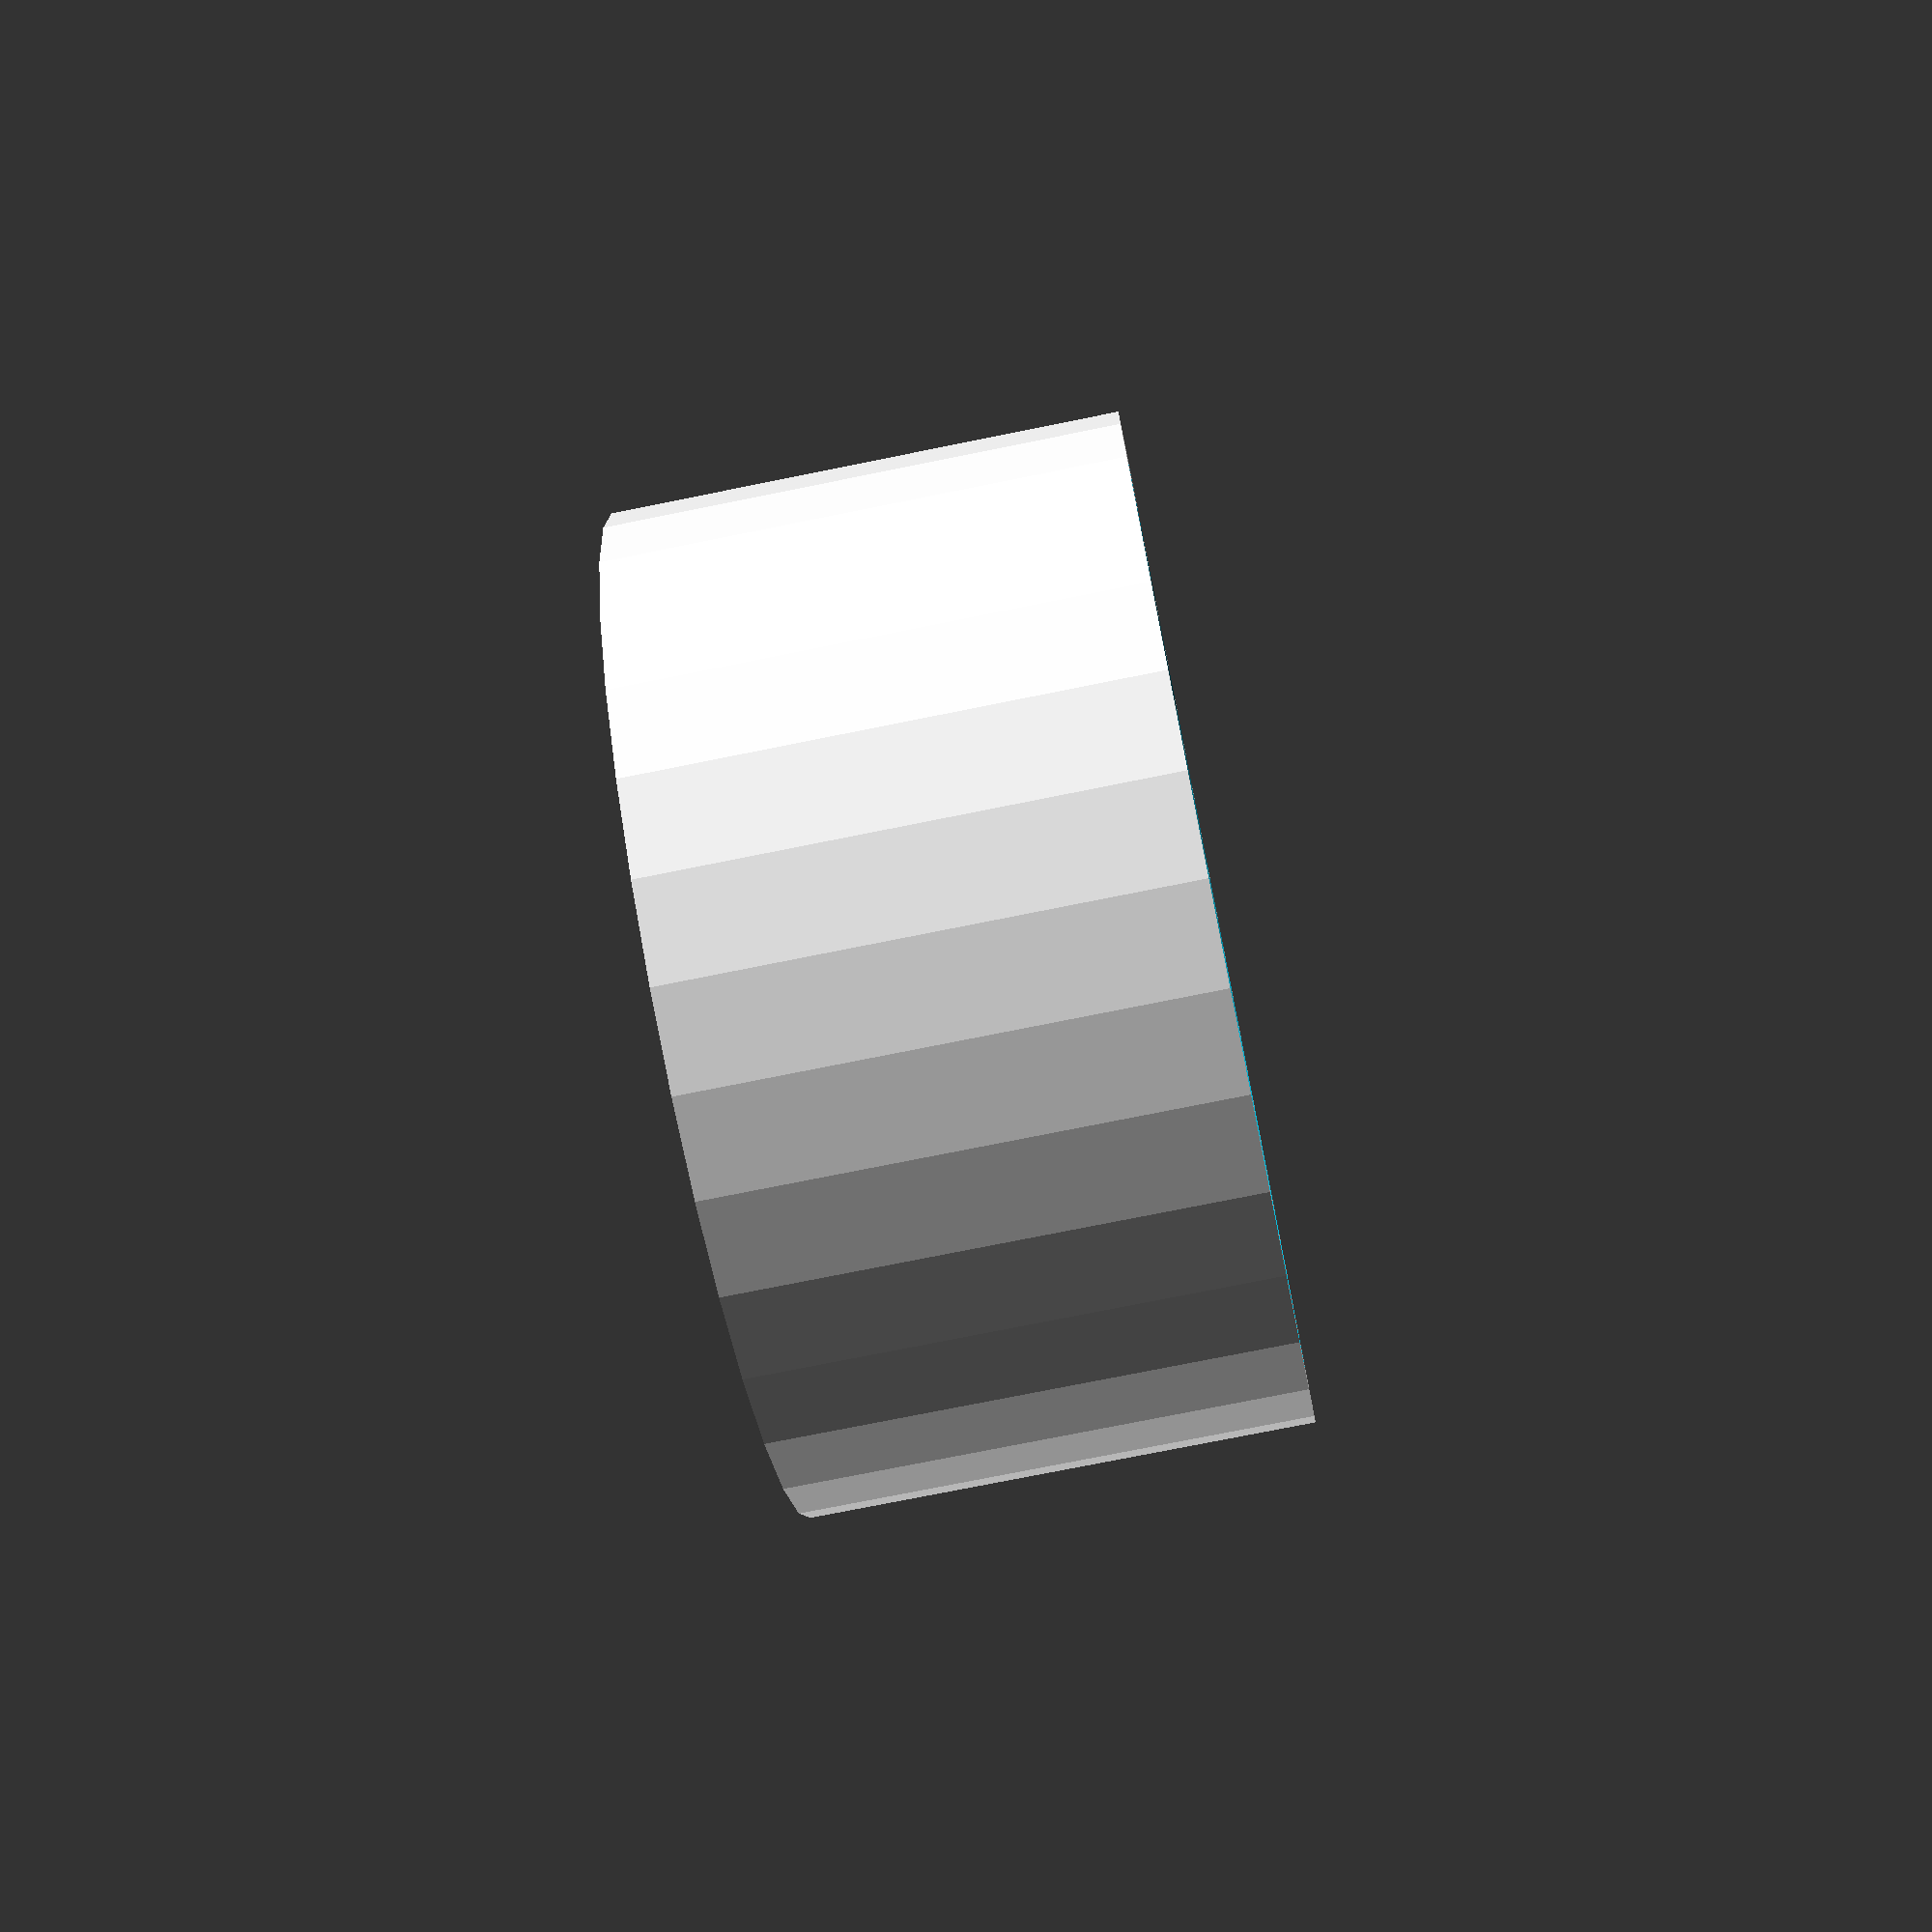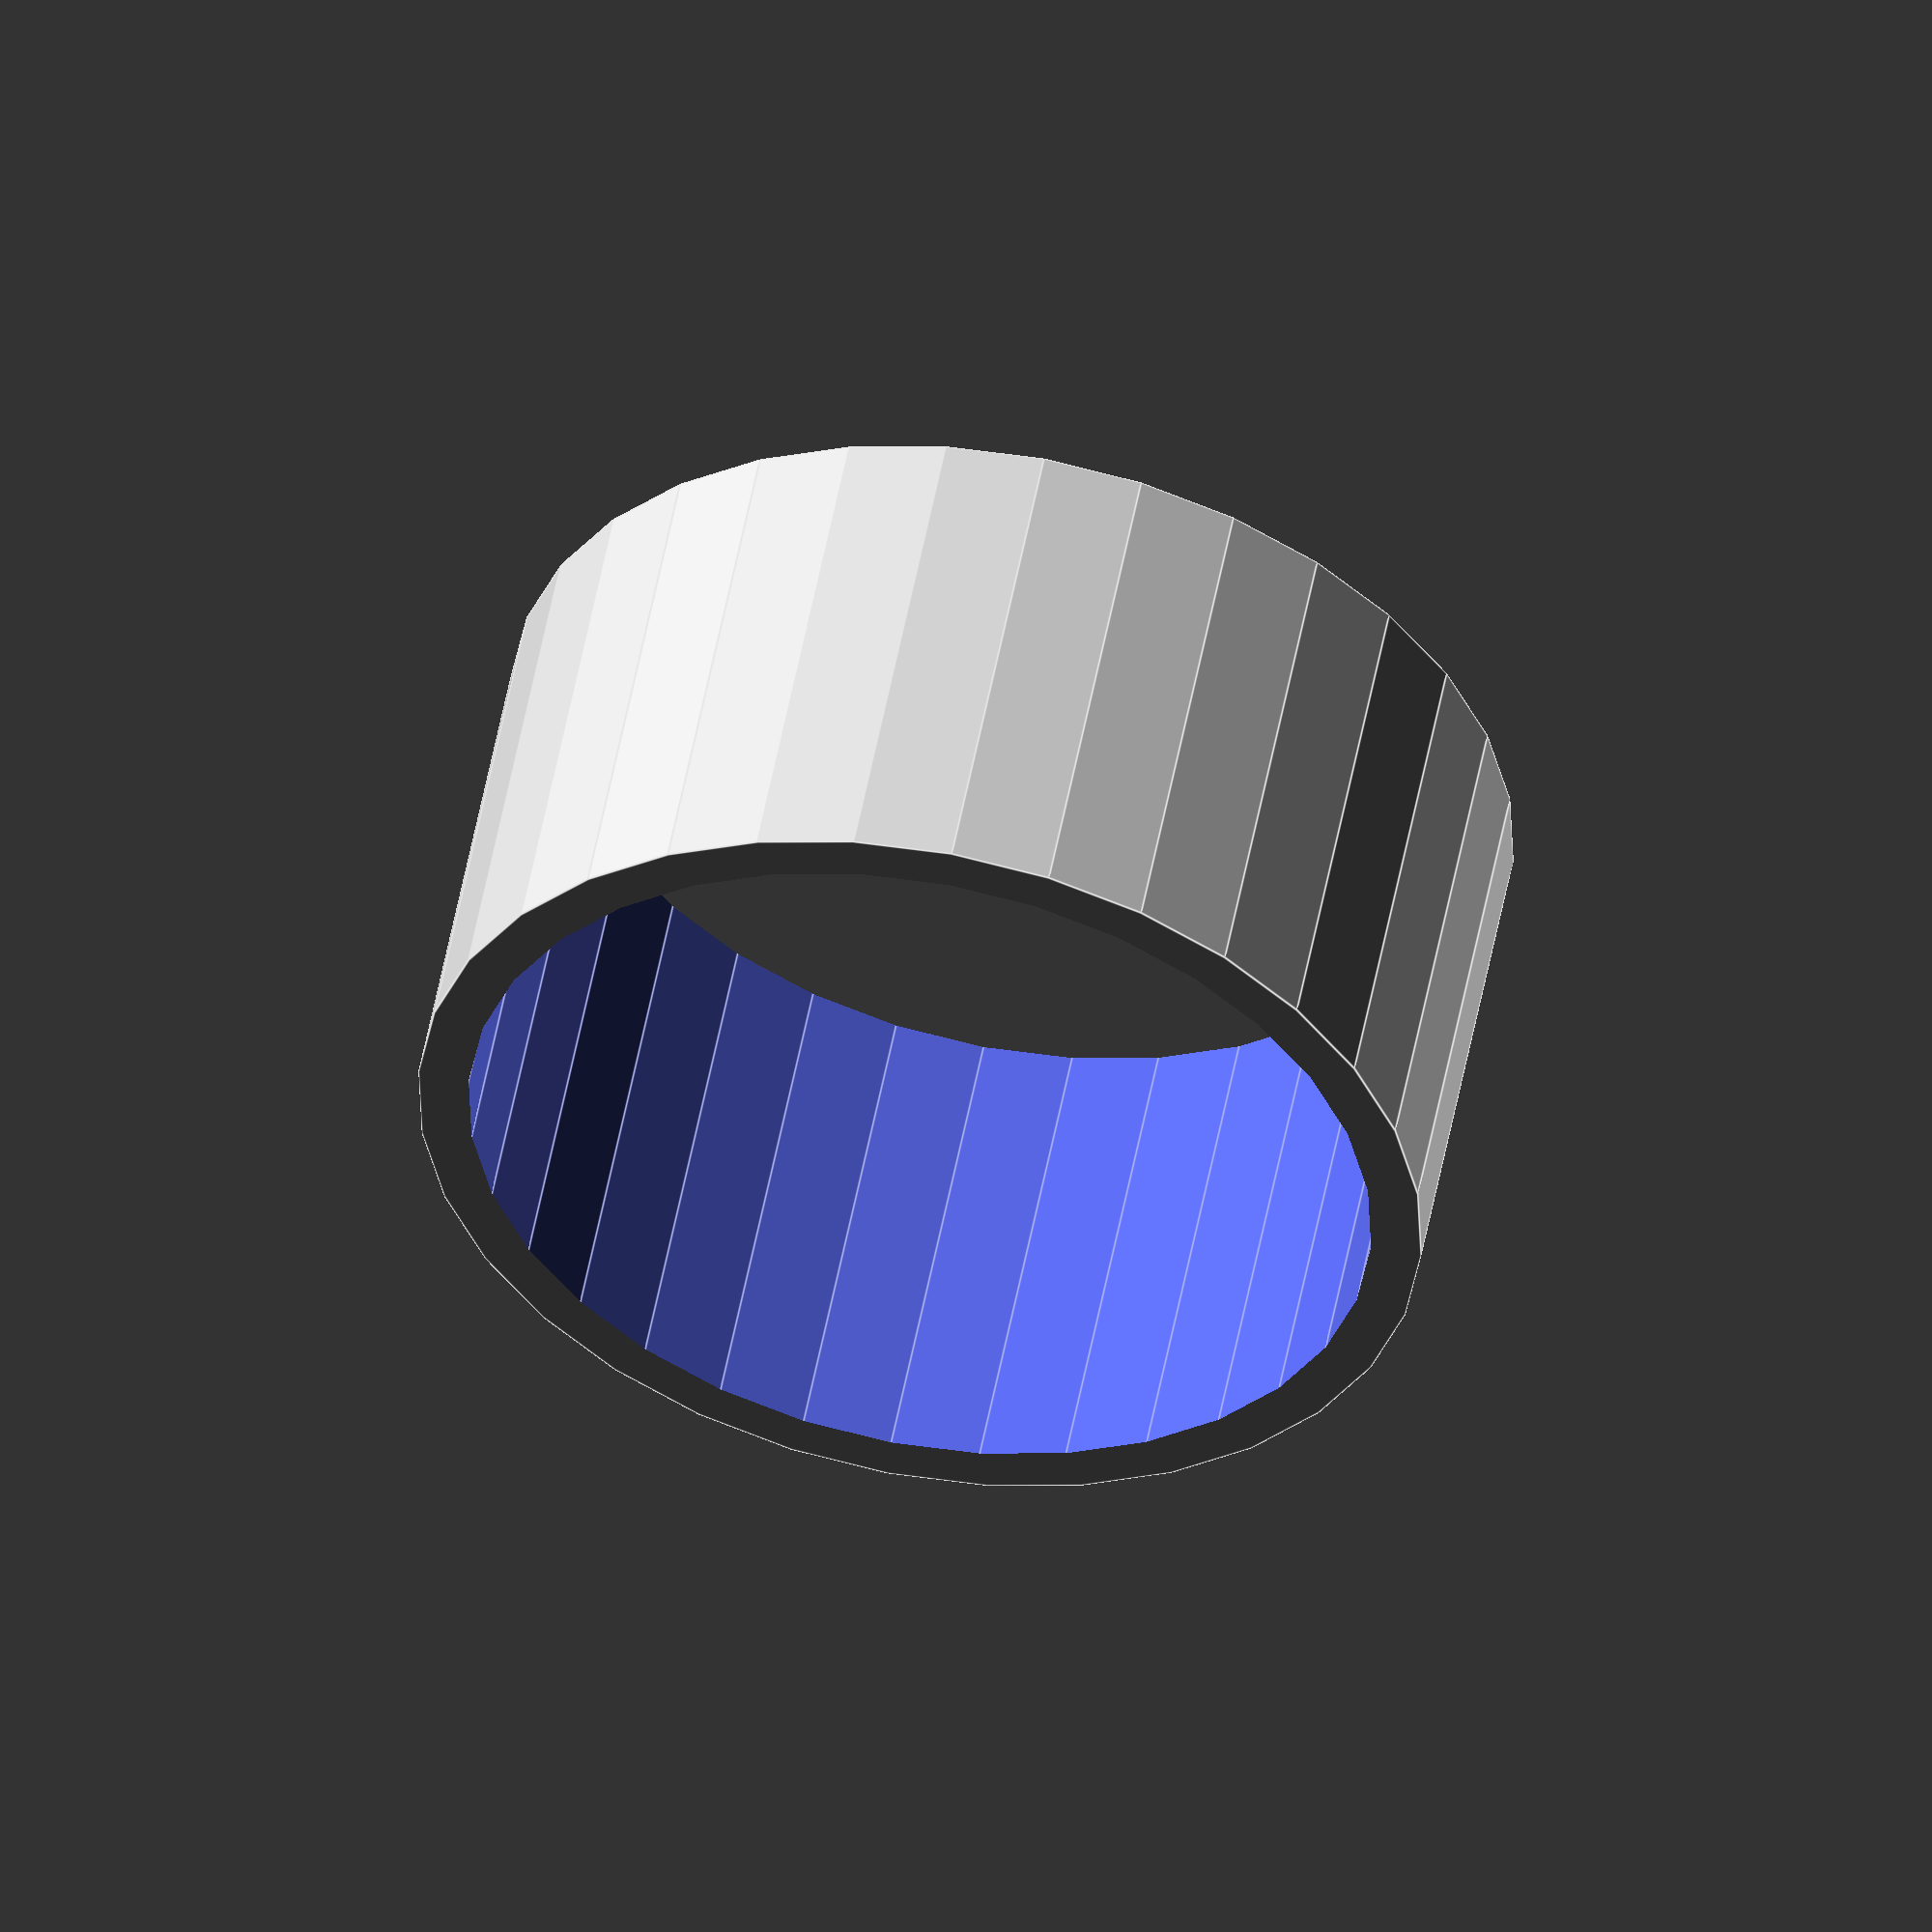
<openscad>
difference() {
  union() {
//    for(i=[1:1:100] ) {
      translate([0,0.025000,0.085000])
      rotate(15.000000,[0,1,0])
      rotate(9.000000,[0,0,1])
      scale([0.970000,0.970000,0.970000])
      scale([1.000000,1,1])
      difference() {
        cylinder( r=1, h=1.000000, $fn=32 );
        translate([0,0,-0.02]) cylinder( r=0.9, h=2, $fn=32 );
      }

      translate([0,0.025000,0.085000])
      rotate(15.000000,[0,1,0])
      rotate(9.000000,[0,0,1])
      scale([0.970000,0.970000,0.970000])
      scale([1.000000,1,1])
      difference() {
        cylinder( r=1, h=1.000000, $fn=32 );
        translate([0,0,-0.02]) cylinder( r=0.9, h=2, $fn=32 );
      }


//    }
  }
}

</openscad>
<views>
elev=326.9 azim=227.1 roll=256.2 proj=p view=wireframe
elev=312.9 azim=341.4 roll=204.7 proj=o view=edges
</views>
